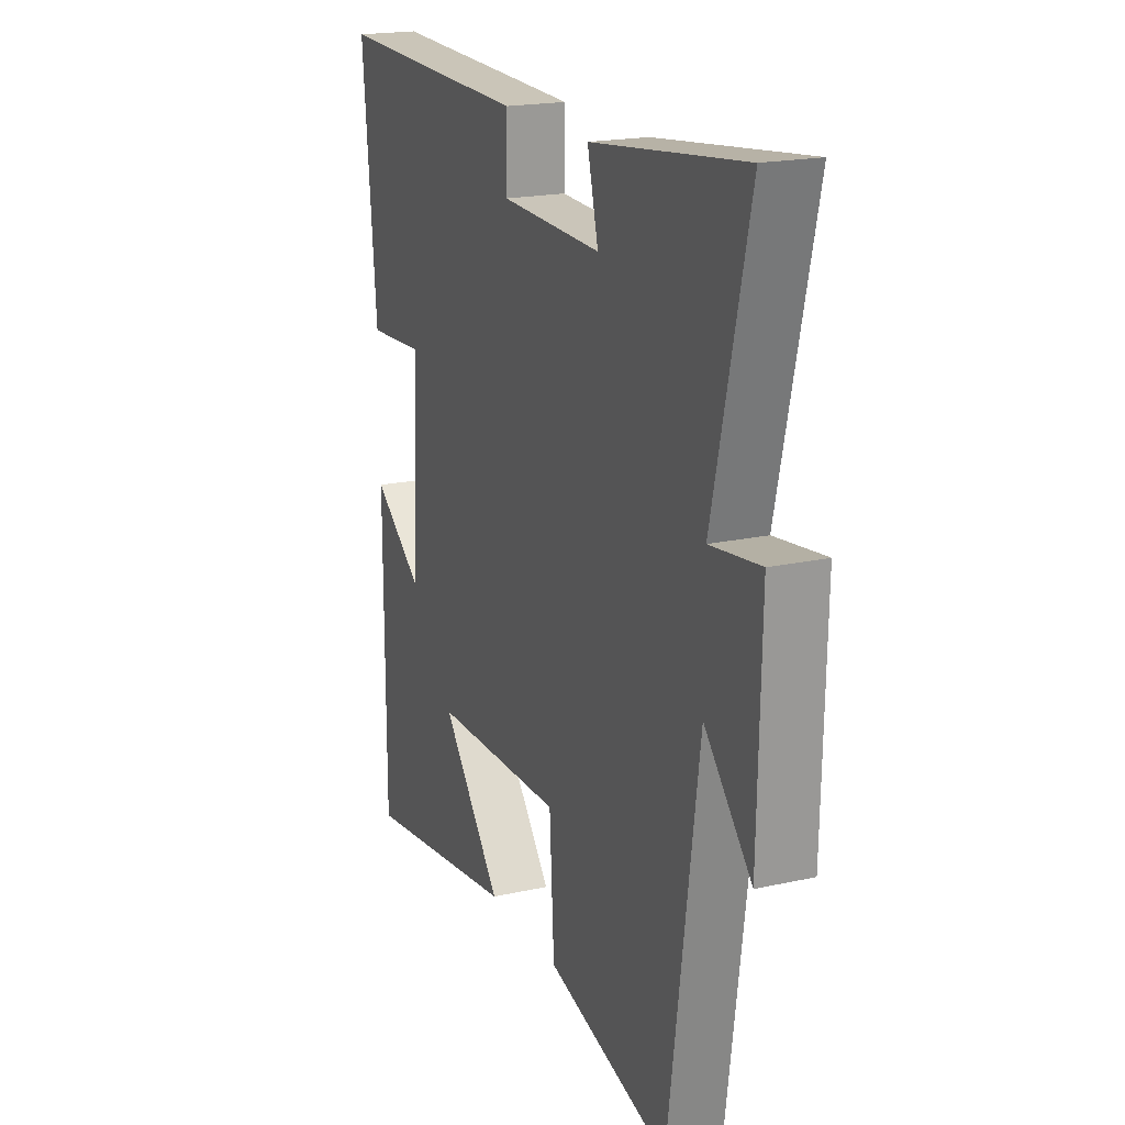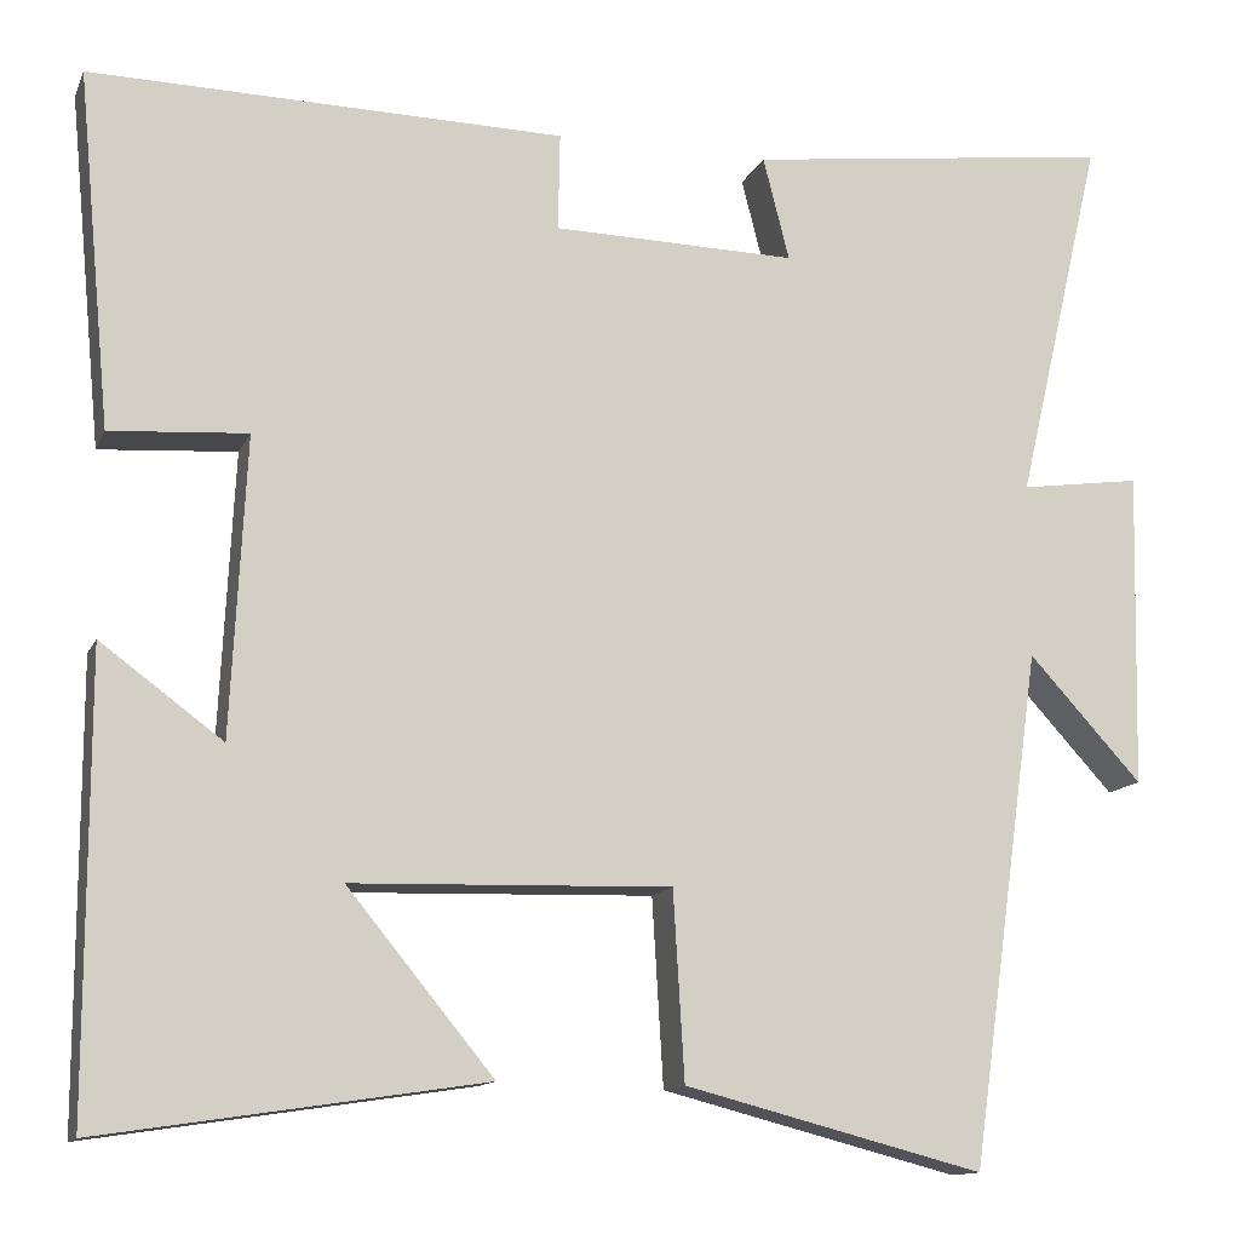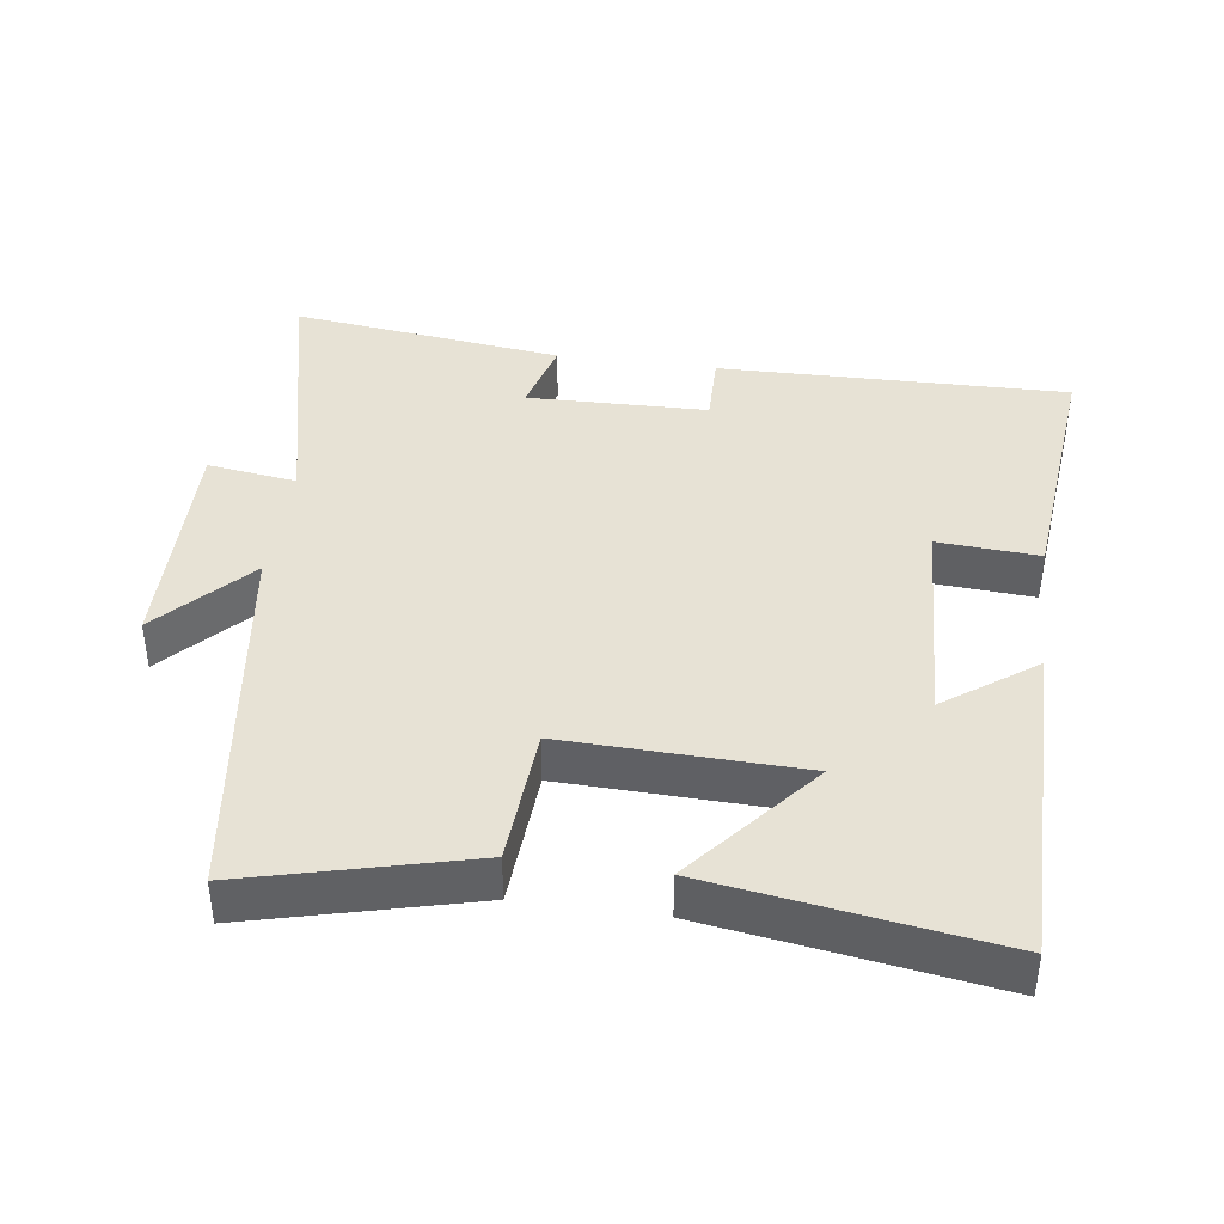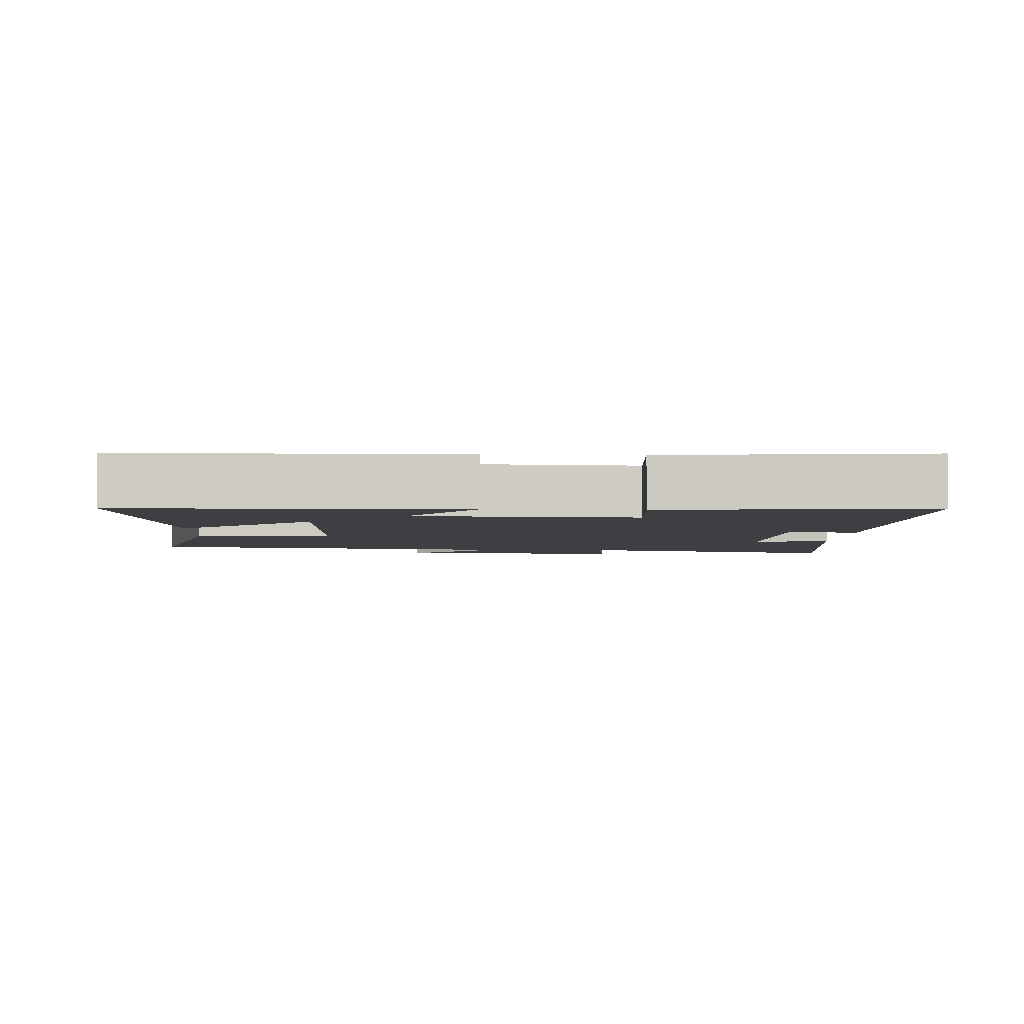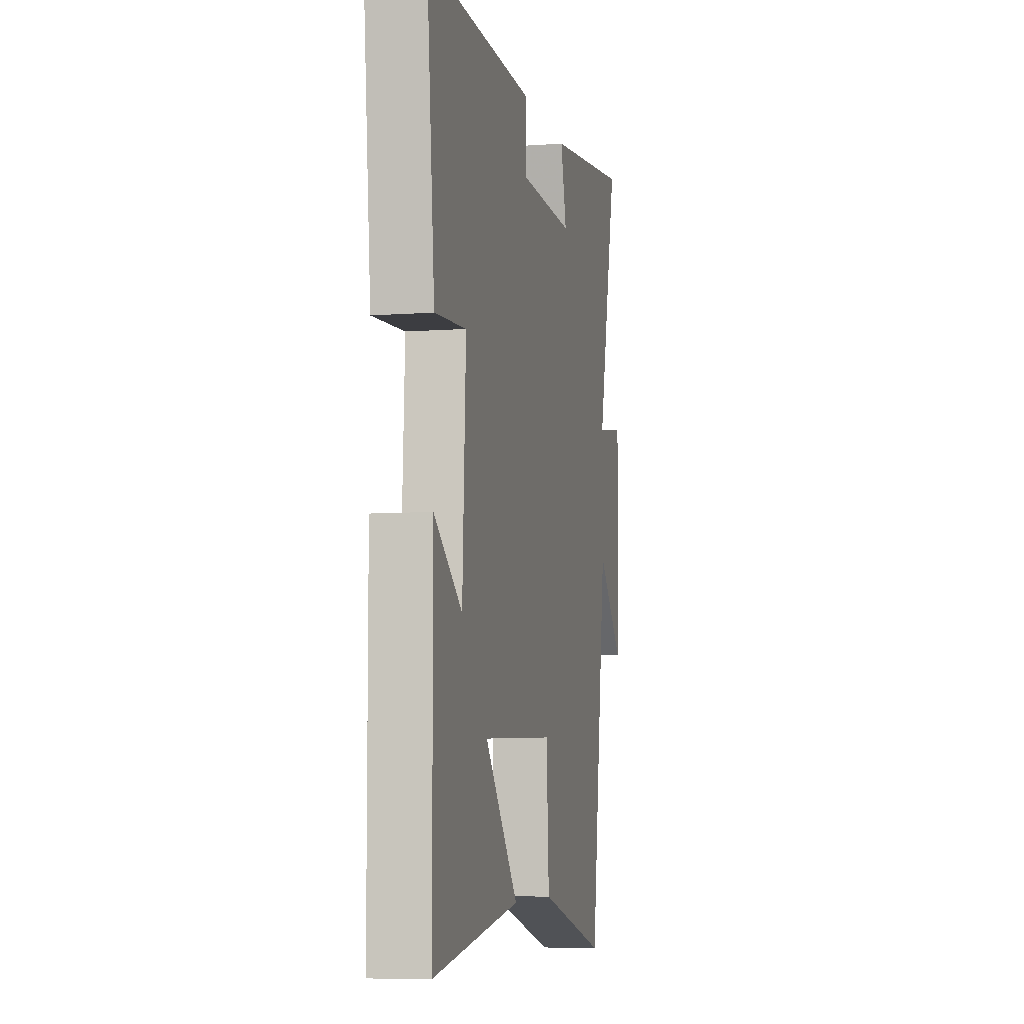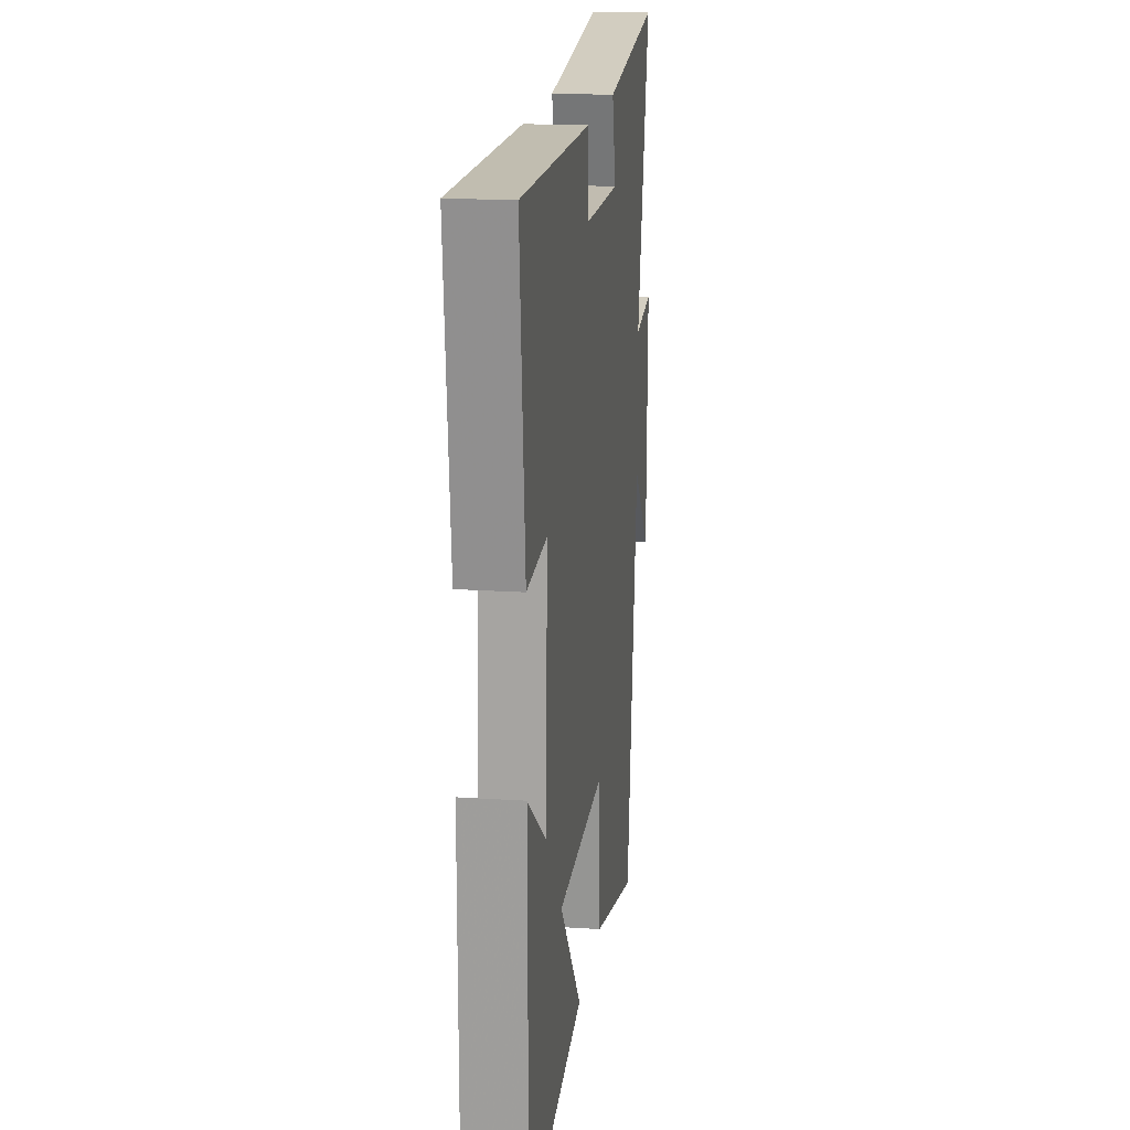
<metadata>
{"format":"obj","ext":"obj","renderer":"f3d","projection":"perspective","resolution":1024,"background":"white","views":[{"elev":19.4,"azim":67.5,"up":"+Z"},{"elev":-12.9,"azim":-17.1,"up":"+Z"},{"elev":40.1,"azim":-172.0,"up":"+Y"},{"elev":-4.0,"azim":-92.4,"up":"+Y"},{"elev":-6.7,"azim":-77.7,"up":"+Z"},{"elev":17.8,"azim":-82.5,"up":"+Z"}]}
</metadata>
<code>
v -0.5 0.07 -0.562
v -0.5 0.07 -0.08
v -0.37 0.07 -0.176
v -0.354 0.07 0.142
v -0.5 0.07 0.132
v -0.536 0.07 0.51
v -0.031 0.07 0.5
v -0.033 0.07 0.396
v 0.227 0.07 0.39
v 0.199 0.07 0.5
v 0.592 0.07 0.549
v 0.5 0.07 0.155
v 0.629 0.07 0.173
v 0.621 0.07 -0.165
v 0.5 0.07 -0.033
v 0.423 0.07 -0.582
v 0.104 0.07 -0.5
v 0.092 0.07 -0.3
v -0.248 0.07 -0.31
v -0.092 0.07 -0.5
v -0.5 0 -0.562
v -0.5 0 -0.08
v -0.37 0 -0.176
v -0.354 0 0.142
v -0.5 0 0.132
v -0.536 0 0.51
v -0.031 0 0.5
v -0.033 0 0.396
v 0.227 0 0.39
v 0.199 0 0.5
v 0.592 0 0.549
v 0.5 0 0.155
v 0.629 0 0.173
v 0.621 0 -0.165
v 0.5 0 -0.033
v 0.423 0 -0.582
v 0.104 0 -0.5
v 0.092 0 -0.3
v -0.248 0 -0.31
v -0.092 0 -0.5
f 1 2 3
f 20 1 3
f 19 20 3
f 18 19 3 4
f 15 16 17 18
f 15 18 4
f 12 13 14 15
f 12 15 4
f 9 10 11 12
f 8 9 12 4
f 6 7 8
f 5 6 8
f 4 5 8
f 23 22 21
f 23 21 40
f 23 40 39
f 24 23 39 38
f 38 37 36 35
f 24 38 35
f 35 34 33 32
f 24 35 32
f 32 31 30 29
f 24 32 29 28
f 28 27 26
f 28 26 25
f 28 25 24
f 1 21 22 2
f 2 22 23 3
f 3 23 24 4
f 4 24 25 5
f 5 25 26 6
f 6 26 27 7
f 7 27 28 8
f 8 28 29 9
f 9 29 30 10
f 10 30 31 11
f 11 31 32 12
f 12 32 33 13
f 13 33 34 14
f 14 34 35 15
f 15 35 36 16
f 16 36 37 17
f 17 37 38 18
f 18 38 39 19
f 19 39 40 20
f 20 40 21 1

</code>
